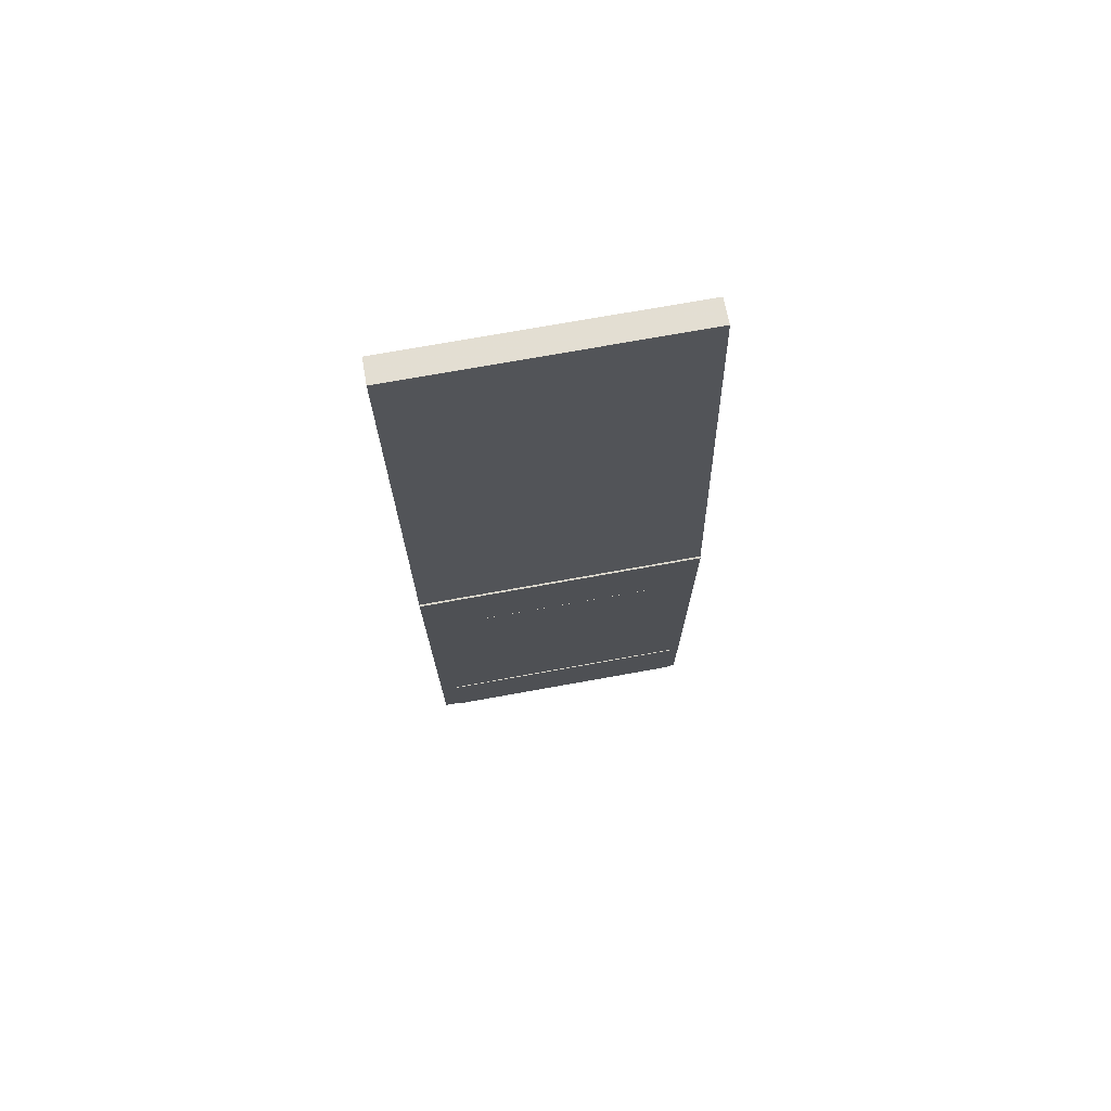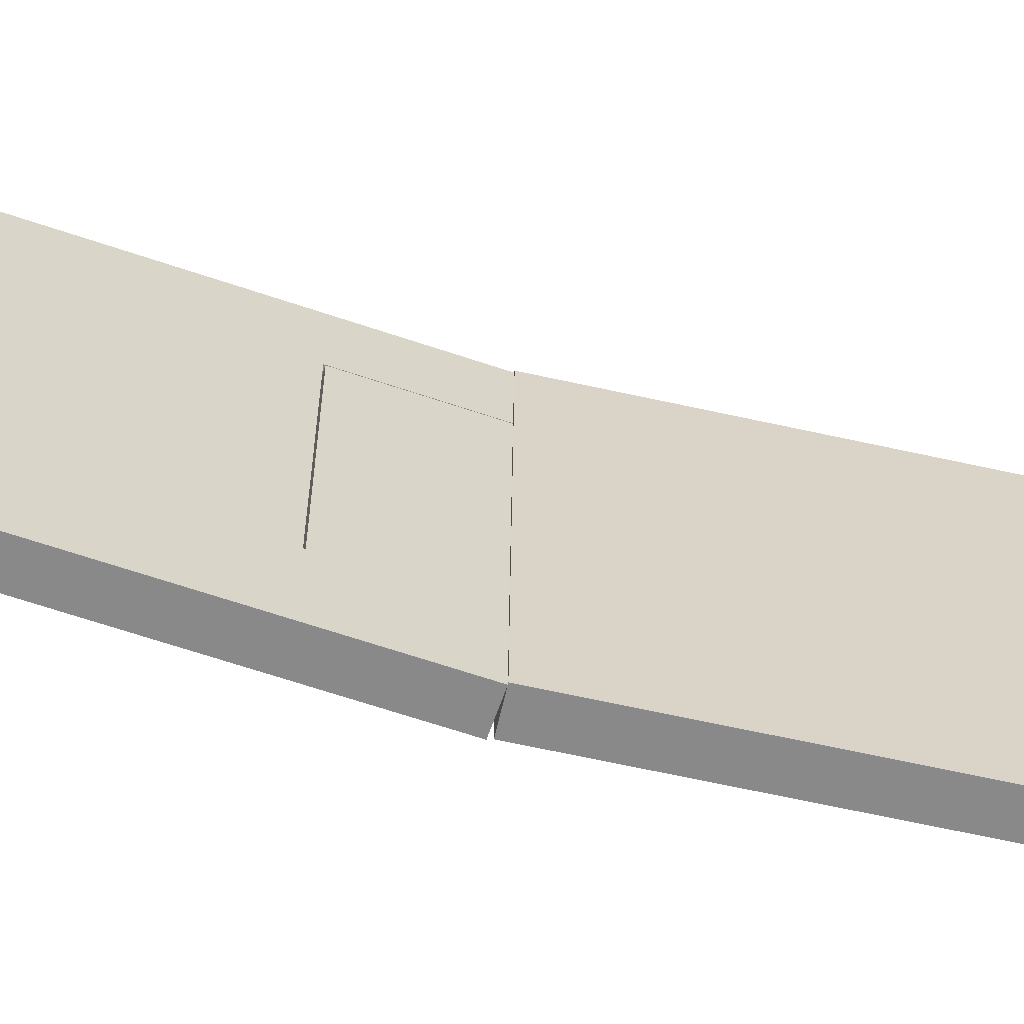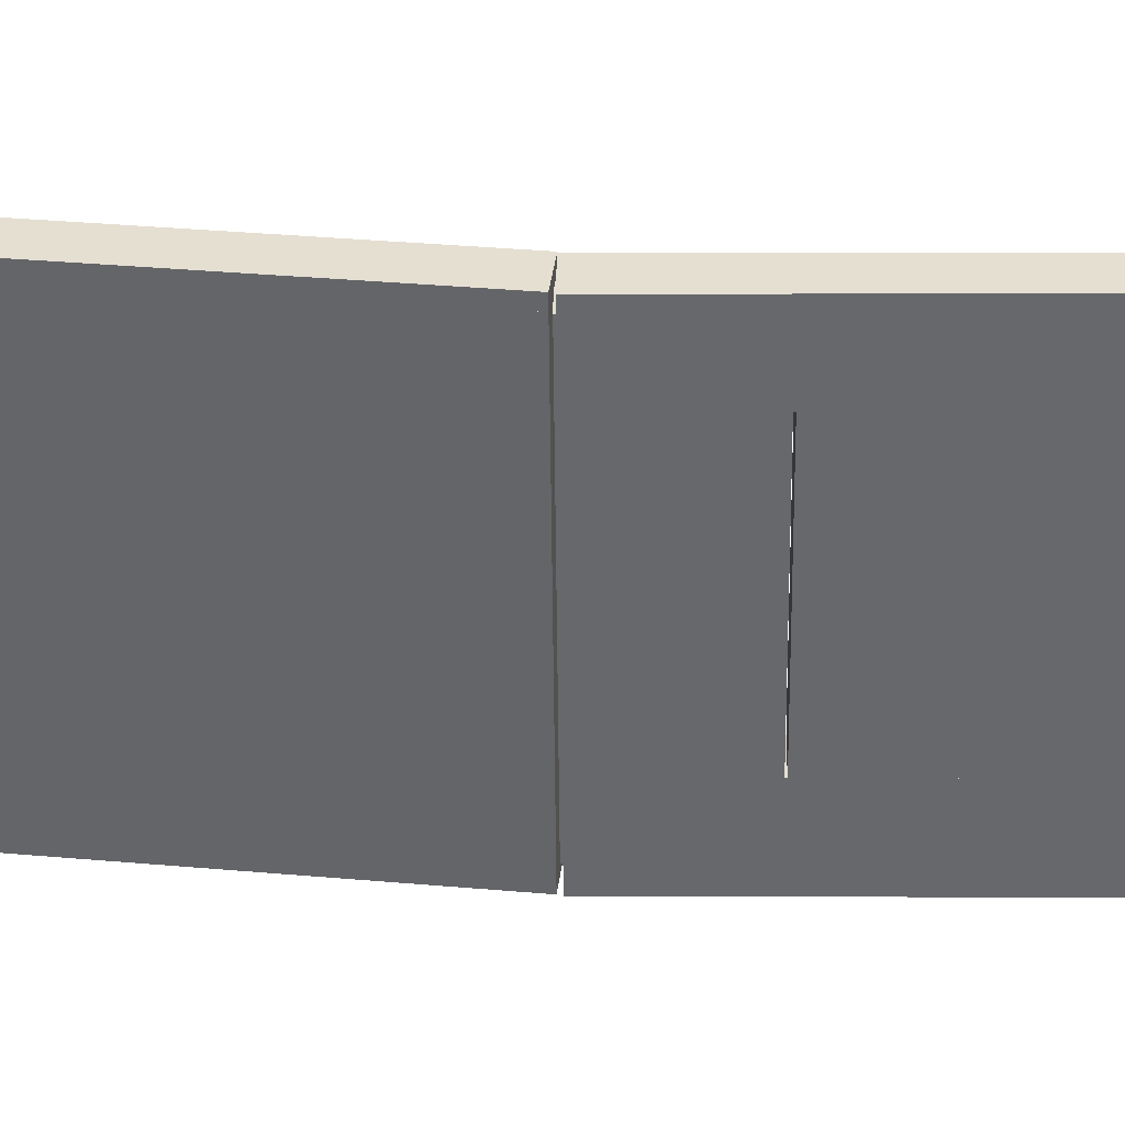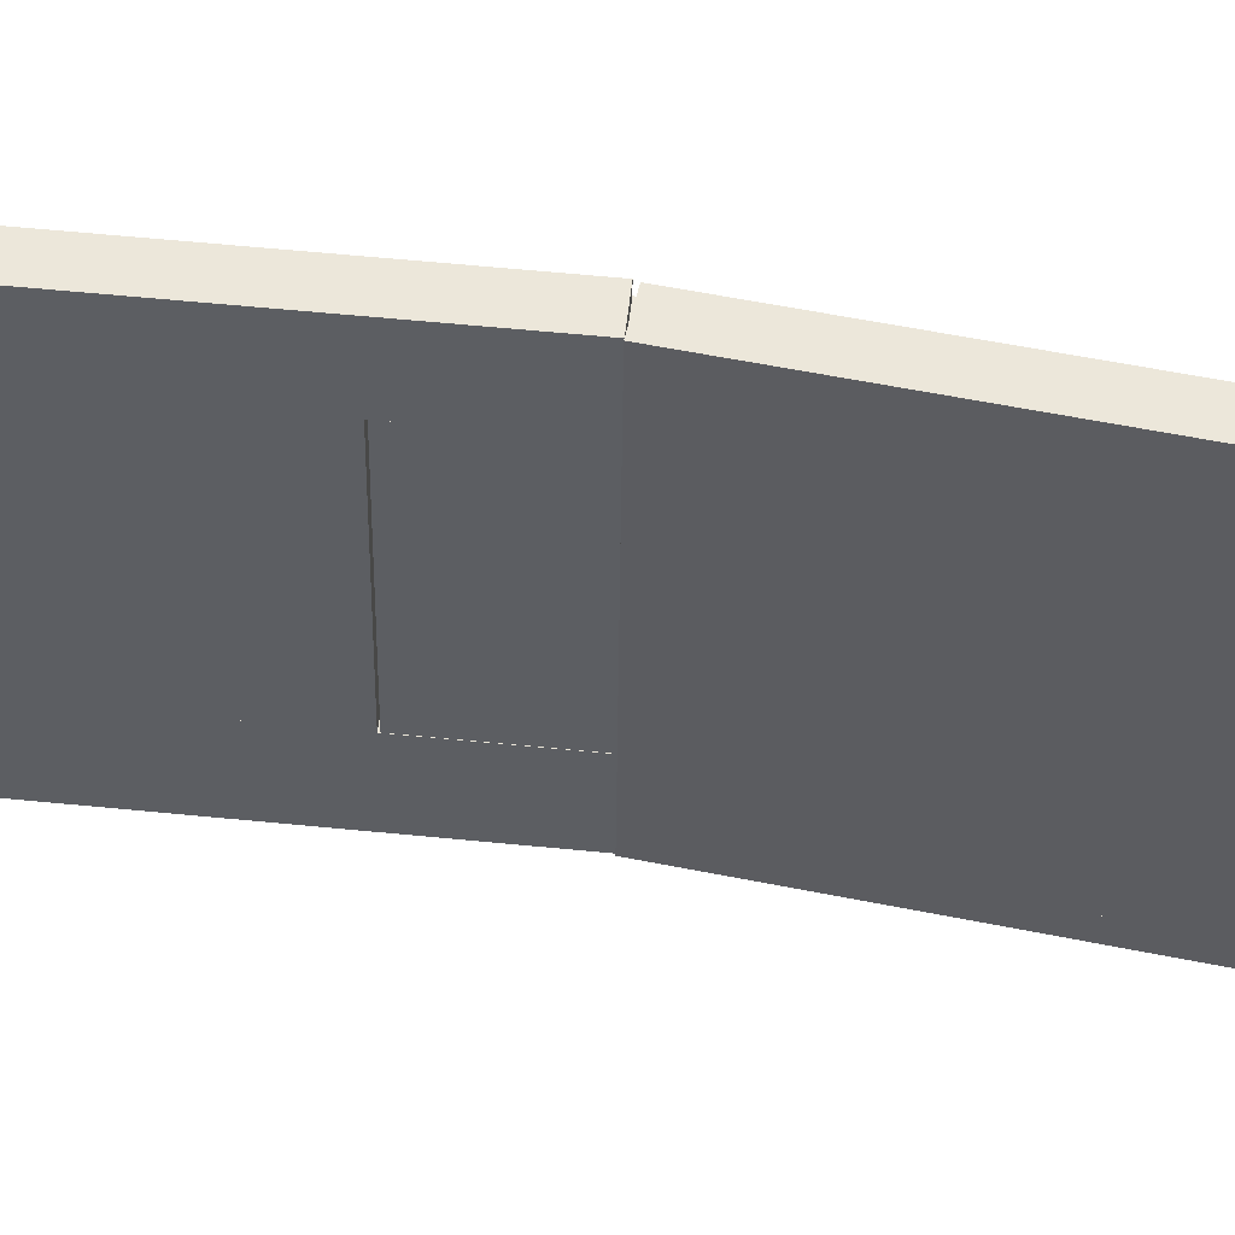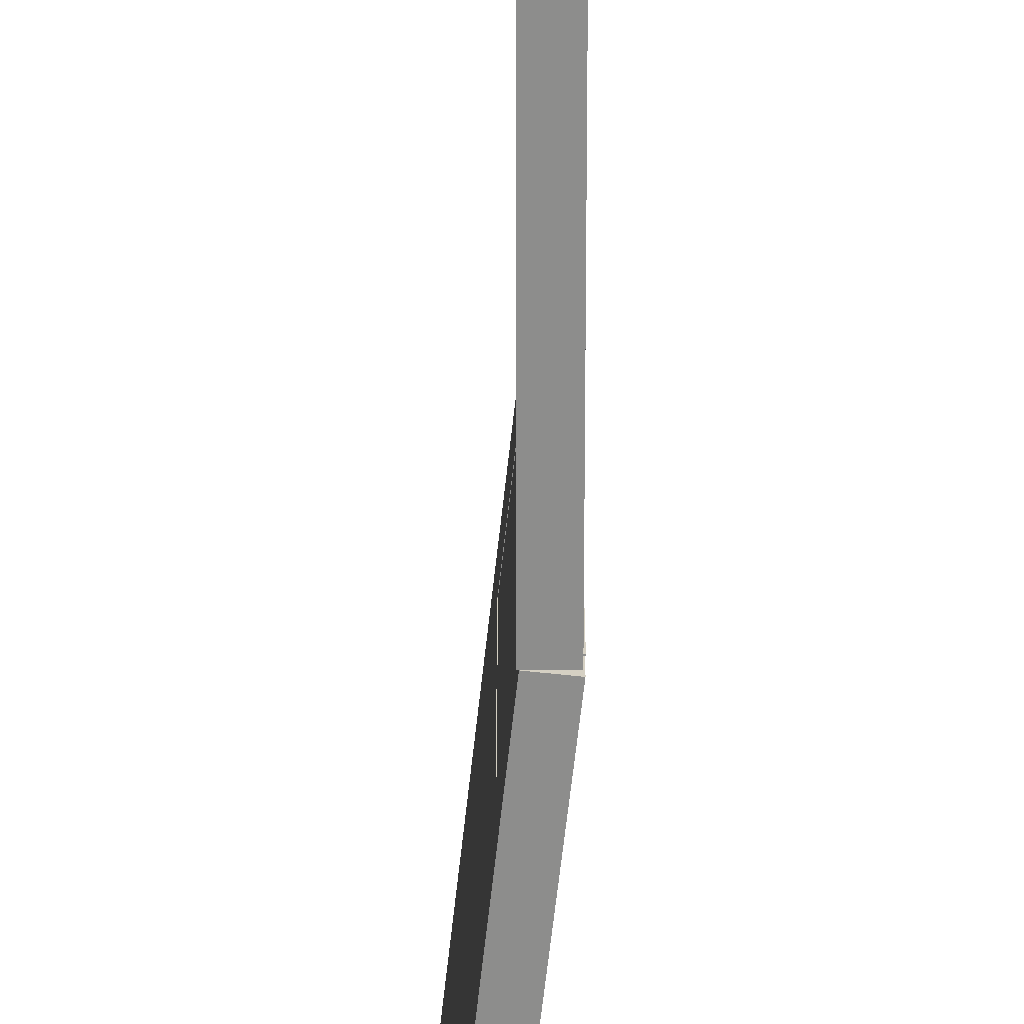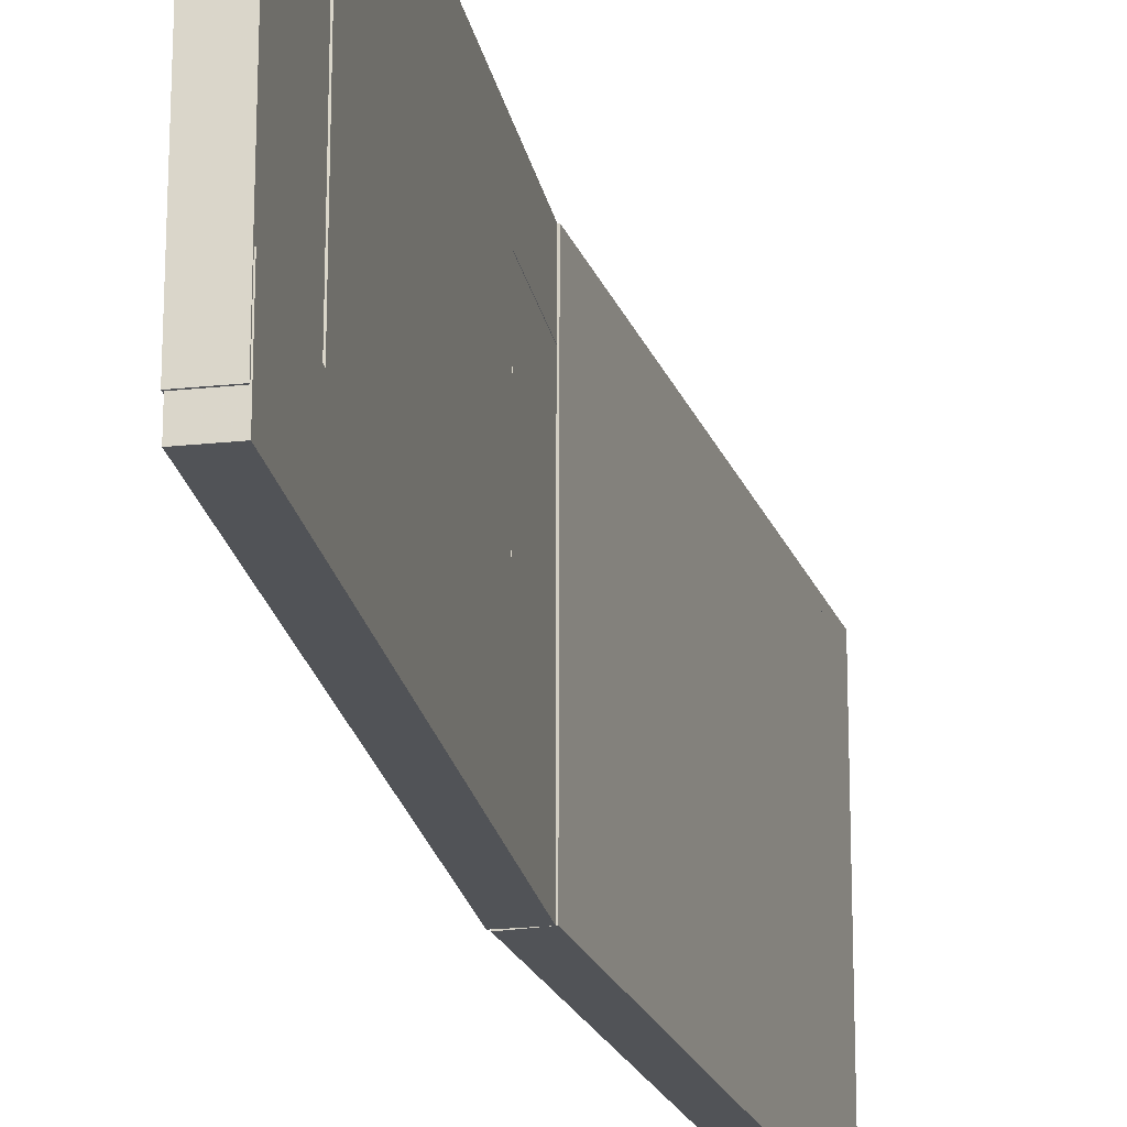
<metadata>
{"format":"obj","ext":"obj","renderer":"f3d","projection":"perspective","resolution":1024,"background":"white","views":[{"elev":70.6,"azim":79.8,"up":"+Z"},{"elev":-63.0,"azim":-106.4,"up":"+Y"},{"elev":37.6,"azim":93.2,"up":"+Y"},{"elev":51.7,"azim":-81.6,"up":"+Y"},{"elev":-65.0,"azim":-3.8,"up":"+Y"},{"elev":-21.3,"azim":-166.8,"up":"+Y"}]}
</metadata>
<code>
v -0.03642 -0.1379 0.6267
v -0.003022 -0.1332 0.1305
v -0.03626 0.1436 0.6294
v -0.002863 0.1483 0.1332
v -0.008175 0.1436 0.6313
v -0.008334 -0.1379 0.6286
v 0.02506 -0.1332 0.1324
v 0.02522 0.1483 0.1351
v -0.03626 0.153 0.6295
v -0.002858 0.1577 0.1333
v -0.008169 0.153 0.6314
v 0.02523 0.1577 0.1352
v -0.03643 -0.1567 0.6265
v -0.003033 -0.1519 0.1303
v -0.008345 -0.1567 0.6284
v 0.02505 -0.152 0.1322
v -0.005906 -0.08536 0.0373
v -0.01916 -0.0824 -0.2721
v -0.0058 0.1023 0.03909
v -0.01905 0.1053 -0.2703
v 0.02233 0.1023 0.03789
v 0.02222 -0.08537 0.0361
v 0.008971 -0.08241 -0.2733
v 0.009078 0.1053 -0.2715
v -0.001919 -0.1332 0.1306
v -0.0232 -0.1284 -0.3663
v -0.001892 -0.08626 0.131
v -0.02317 -0.0815 -0.3658
v 0.02623 -0.08627 0.1298
v 0.02621 -0.1332 0.1294
v 0.004929 -0.1284 -0.3675
v 0.004956 -0.08151 -0.367
v -0.001786 0.1014 0.1328
v -0.02306 0.1062 -0.364
v -0.001759 0.1483 0.1333
v -0.02304 0.1531 -0.3636
v 0.02637 0.1483 0.1321
v 0.02634 0.1014 0.1316
v 0.005062 0.1062 -0.3652
v 0.005089 0.1531 -0.3648
v -0.01854 -0.1293 -0.2737
v -0.02255 -0.1284 -0.3674
v -0.01838 0.1522 -0.271
v -0.02239 0.1531 -0.3648
v 0.00975 0.1522 -0.2722
v 0.00959 -0.1293 -0.2749
v 0.005576 -0.1284 -0.3686
v 0.005735 0.1531 -0.366
v -0.001628 -0.1332 0.1318
v -0.005643 -0.1323 0.03809
v -0.001469 0.1483 0.1345
v -0.005484 0.1492 0.04078
v 0.02666 0.1483 0.1333
v 0.0265 -0.1332 0.1306
v 0.02248 -0.1323 0.03689
v 0.02264 0.1492 0.03958
v -0.001754 0.1577 0.1334
v -0.02303 0.1625 -0.3635
v 0.02637 0.1577 0.1322
v 0.005094 0.1625 -0.3647
v -0.001913 -0.1238 0.1307
v -0.02319 -0.119 -0.3662
v 0.02621 -0.1238 0.1295
v 0.004935 -0.119 -0.3674
v -0.001929 -0.1519 0.1304
v -0.02321 -0.1472 -0.3664
v 0.0262 -0.1519 0.1292
v 0.004919 -0.1472 -0.3676
f 1 2 3
f 3 2 4
f 1 5 6
f 1 3 5
f 1 6 2
f 2 6 7
f 2 7 8
f 2 8 4
f 3 8 5
f 3 4 8
f 5 7 6
f 5 8 7
f 3 4 9
f 9 4 10
f 3 11 5
f 3 9 11
f 3 5 4
f 4 5 8
f 4 8 12
f 4 12 10
f 9 12 11
f 9 10 12
f 11 8 5
f 11 12 8
f 13 14 1
f 1 14 2
f 13 6 15
f 13 1 6
f 13 15 14
f 14 15 16
f 14 16 7
f 14 7 2
f 1 7 6
f 1 2 7
f 6 16 15
f 6 7 16
f 17 18 19
f 19 18 20
f 17 21 22
f 17 19 21
f 17 22 18
f 18 22 23
f 18 23 24
f 18 24 20
f 19 24 21
f 19 20 24
f 21 23 22
f 21 24 23
f 25 26 27
f 27 26 28
f 25 29 30
f 25 27 29
f 25 30 26
f 26 30 31
f 26 31 32
f 26 32 28
f 27 32 29
f 27 28 32
f 29 31 30
f 29 32 31
f 33 34 35
f 35 34 36
f 33 37 38
f 33 35 37
f 33 38 34
f 34 38 39
f 34 39 40
f 34 40 36
f 35 40 37
f 35 36 40
f 37 39 38
f 37 40 39
f 41 42 43
f 43 42 44
f 41 45 46
f 41 43 45
f 41 46 42
f 42 46 47
f 42 47 48
f 42 48 44
f 43 48 45
f 43 44 48
f 45 47 46
f 45 48 47
f 49 50 51
f 51 50 52
f 49 53 54
f 49 51 53
f 49 54 50
f 50 54 55
f 50 55 56
f 50 56 52
f 51 56 53
f 51 52 56
f 53 55 54
f 53 56 55
f 35 36 57
f 57 36 58
f 35 59 37
f 35 57 59
f 35 37 36
f 36 37 40
f 36 40 60
f 36 60 58
f 57 60 59
f 57 58 60
f 59 40 37
f 59 60 40
f 25 26 61
f 61 26 62
f 25 63 30
f 25 61 63
f 25 30 26
f 26 30 31
f 26 31 64
f 26 64 62
f 61 64 63
f 61 62 64
f 63 31 30
f 63 64 31
f 65 66 25
f 25 66 26
f 65 30 67
f 65 25 30
f 65 67 66
f 66 67 68
f 66 68 31
f 66 31 26
f 25 31 30
f 25 26 31
f 30 68 67
f 30 31 68

</code>
